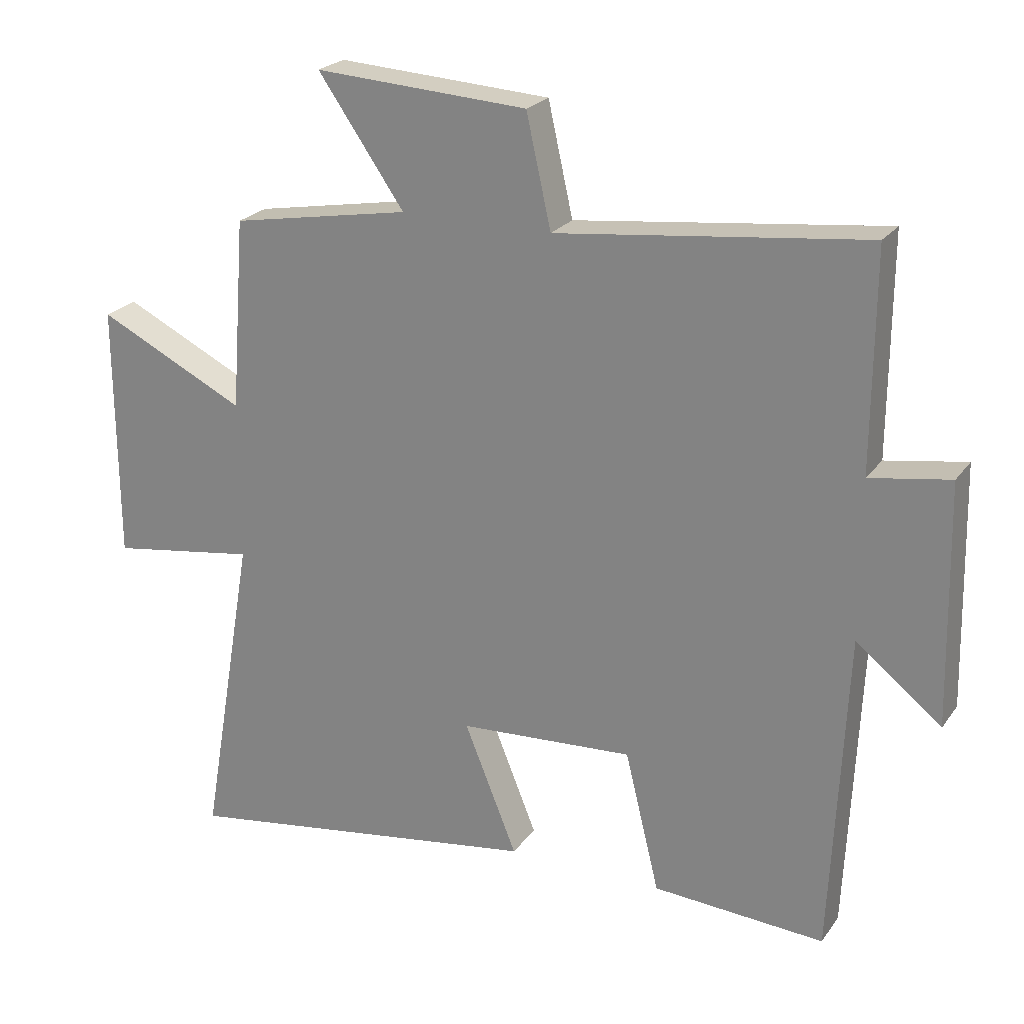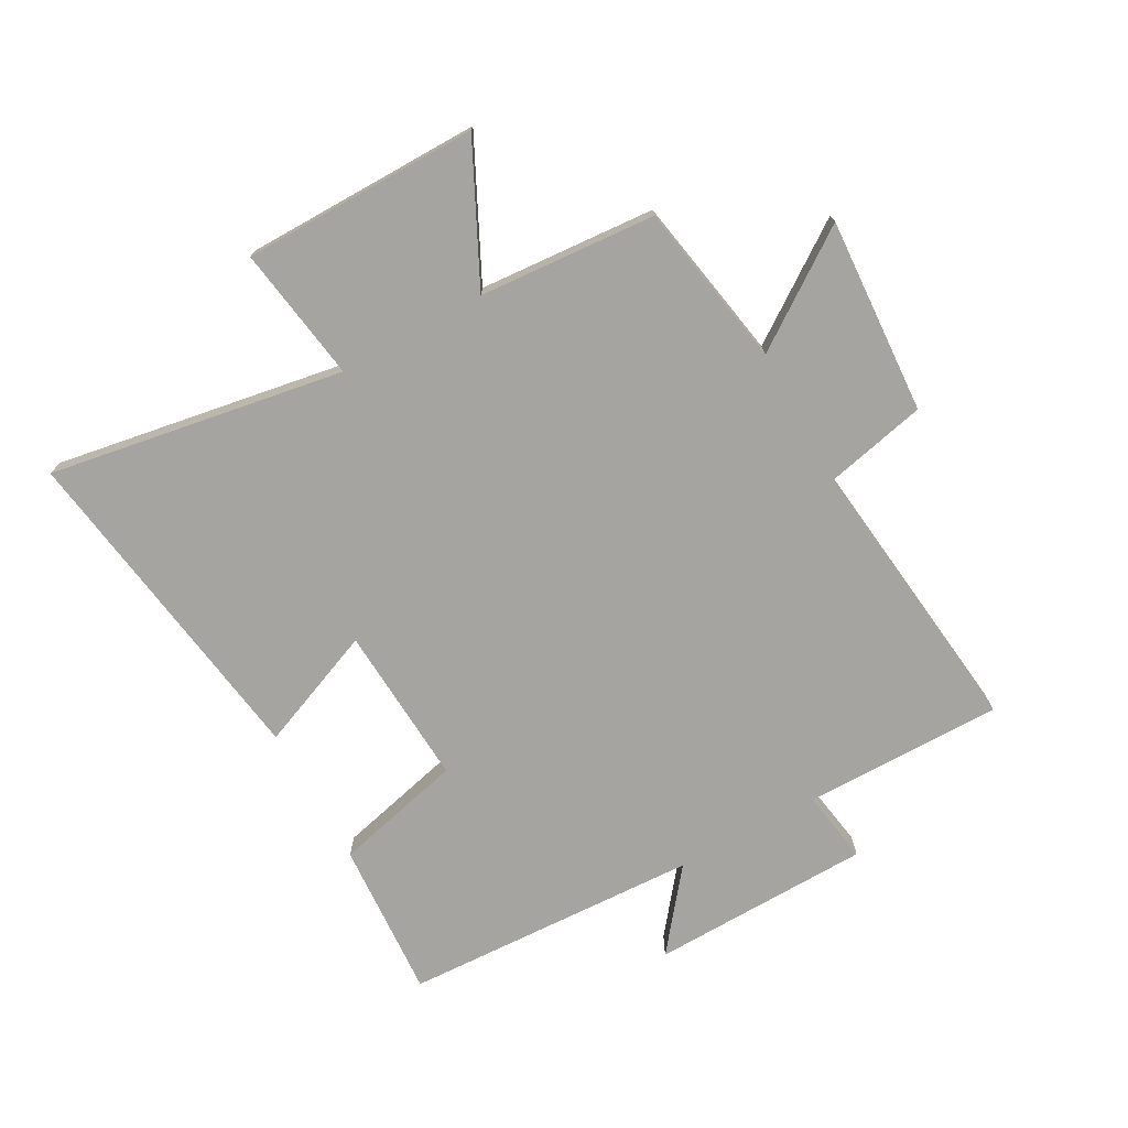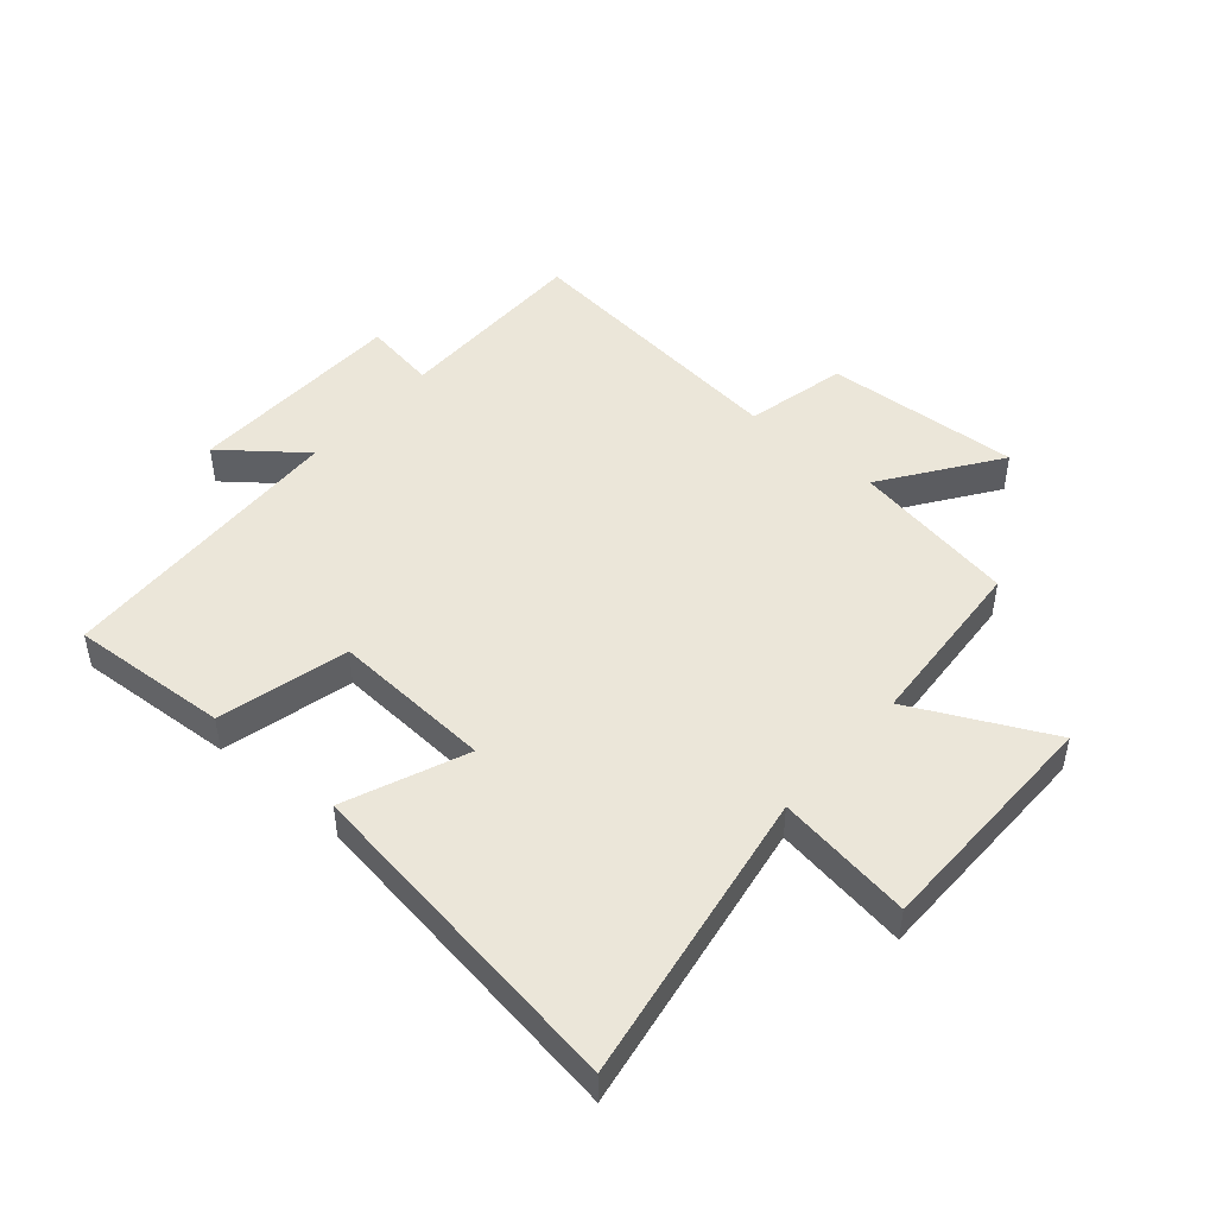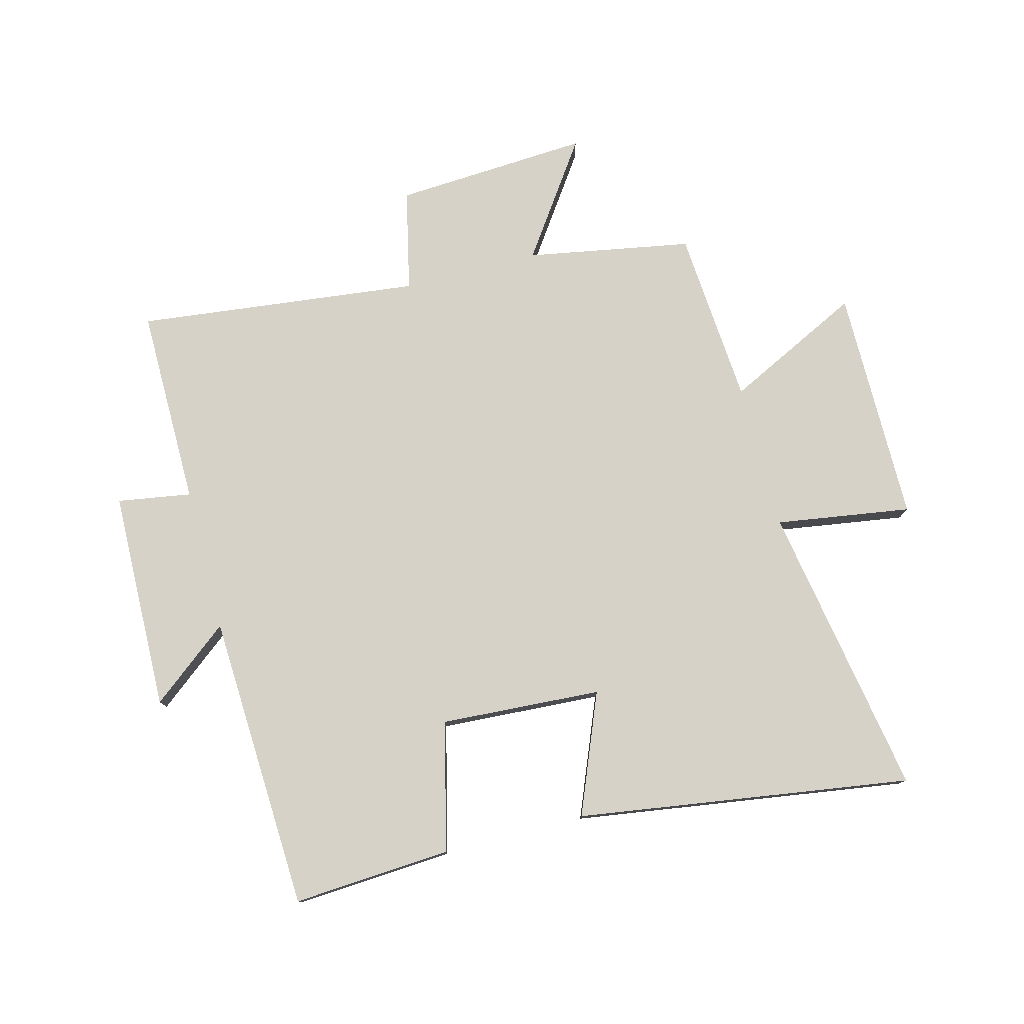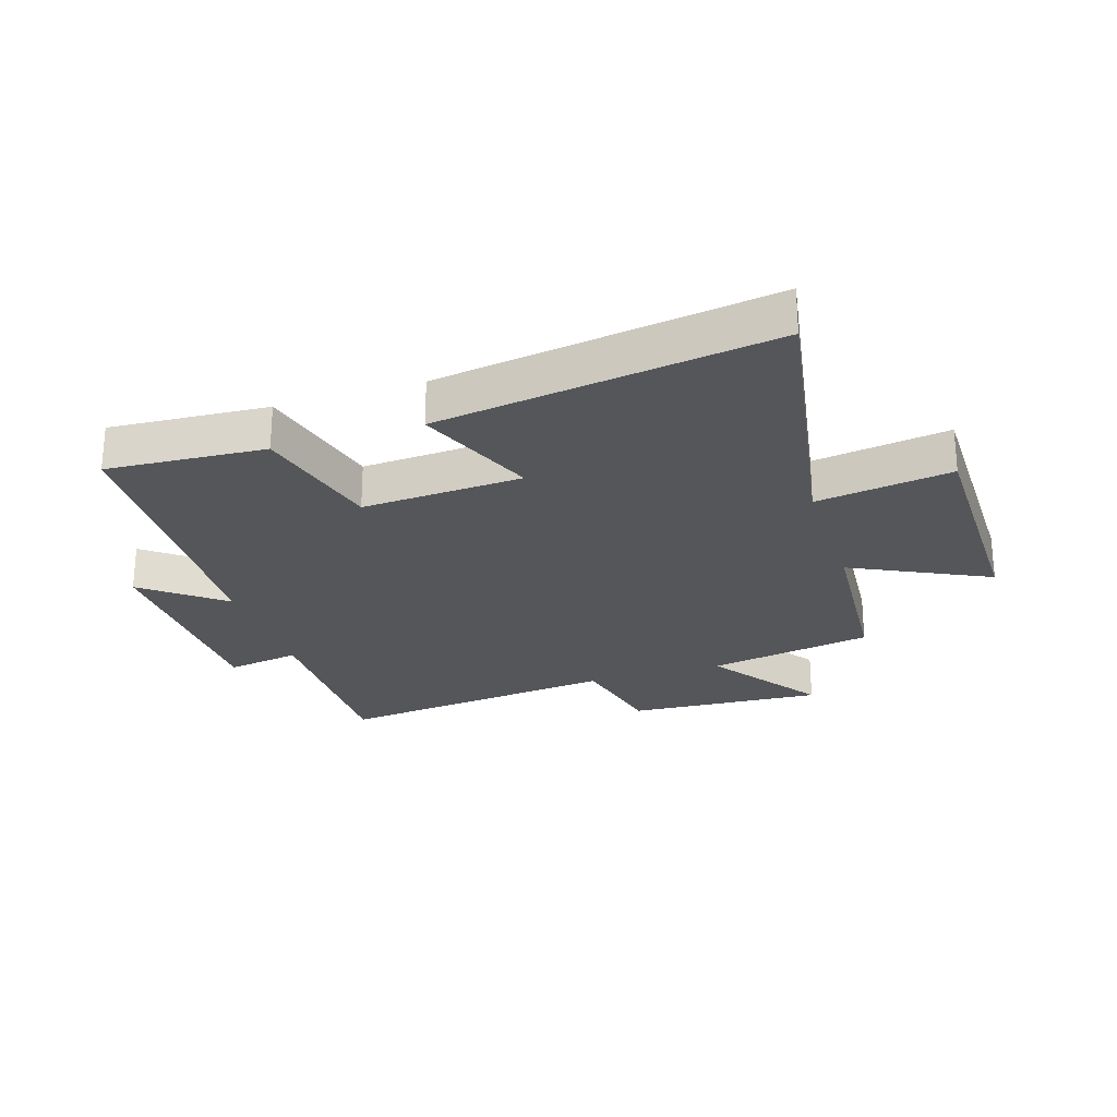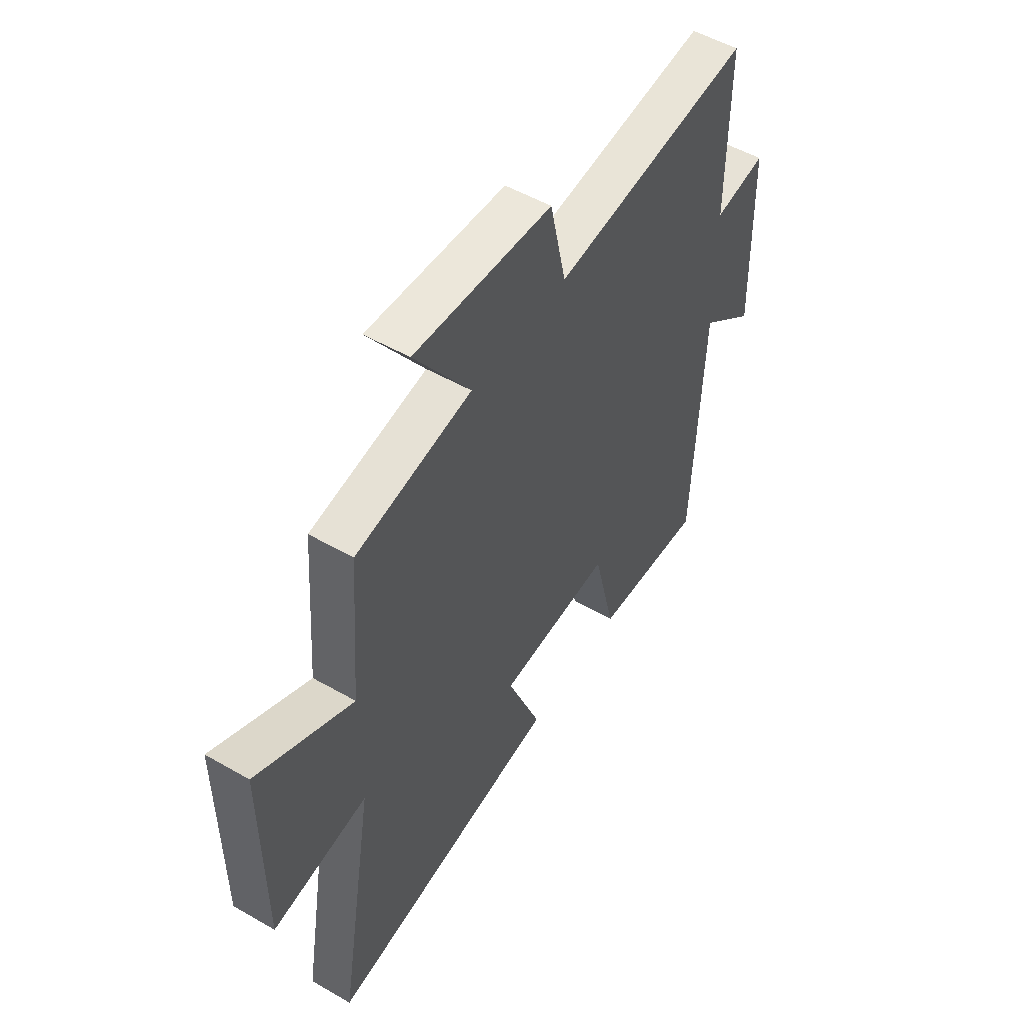
<metadata>
{"format":"obj","ext":"obj","renderer":"f3d","projection":"perspective","resolution":1024,"background":"white","views":[{"elev":23.2,"azim":26.5,"up":"+Z"},{"elev":-73.5,"azim":-61.0,"up":"+Y"},{"elev":47.2,"azim":-139.0,"up":"+Y"},{"elev":77.9,"azim":165.4,"up":"+Y"},{"elev":-25.2,"azim":-162.2,"up":"+Y"},{"elev":51.9,"azim":-58.1,"up":"+Z"}]}
</metadata>
<code>
v -0.584 0.07 -0.582
v -0.5 0.07 -0.091
v -0.725 0.07 -0.125
v -0.727 0.07 0.269
v -0.5 0.07 0.157
v -0.478 0.07 0.451
v -0.203 0.07 0.5
v -0.335 0.07 0.69
v -0.009 0.07 0.67
v 0.029 0.07 0.5
v 0.502 0.07 0.554
v 0.5 0.07 0.222
v 0.623 0.07 0.242
v 0.631 0.07 -0.126
v 0.5 0.07 -0.022
v 0.477 0.07 -0.517
v 0.213 0.07 -0.5
v 0.16 0.07 -0.284
v -0.108 0.07 -0.3
v -0.027 0.07 -0.5
v -0.584 0 -0.582
v -0.5 0 -0.091
v -0.725 0 -0.125
v -0.727 0 0.269
v -0.5 0 0.157
v -0.478 0 0.451
v -0.203 0 0.5
v -0.335 0 0.69
v -0.009 0 0.67
v 0.029 0 0.5
v 0.502 0 0.554
v 0.5 0 0.222
v 0.623 0 0.242
v 0.631 0 -0.126
v 0.5 0 -0.022
v 0.477 0 -0.517
v 0.213 0 -0.5
v 0.16 0 -0.284
v -0.108 0 -0.3
v -0.027 0 -0.5
f 19 20 1 2
f 18 19 2
f 15 16 17 18
f 15 18 2
f 12 13 14 15
f 12 15 2
f 12 2 3
f 11 12 3
f 10 11 3
f 7 8 9 10
f 5 6 7 10
f 5 10 3
f 3 4 5
f 22 21 40 39
f 22 39 38
f 38 37 36 35
f 22 38 35
f 35 34 33 32
f 22 35 32
f 23 22 32
f 23 32 31
f 23 31 30
f 30 29 28 27
f 30 27 26 25
f 23 30 25
f 25 24 23
f 1 21 22 2
f 2 22 23 3
f 3 23 24 4
f 4 24 25 5
f 5 25 26 6
f 6 26 27 7
f 7 27 28 8
f 8 28 29 9
f 9 29 30 10
f 10 30 31 11
f 11 31 32 12
f 12 32 33 13
f 13 33 34 14
f 14 34 35 15
f 15 35 36 16
f 16 36 37 17
f 17 37 38 18
f 18 38 39 19
f 19 39 40 20
f 20 40 21 1

</code>
